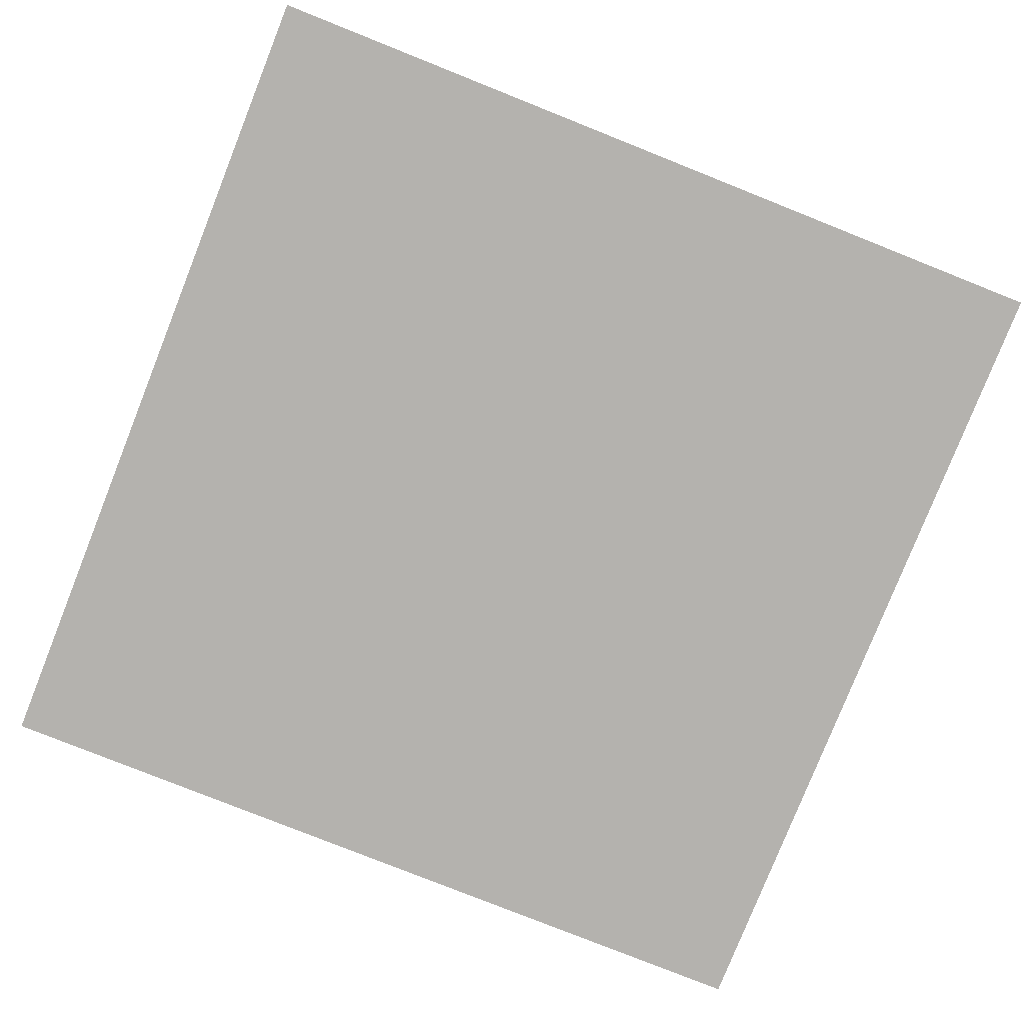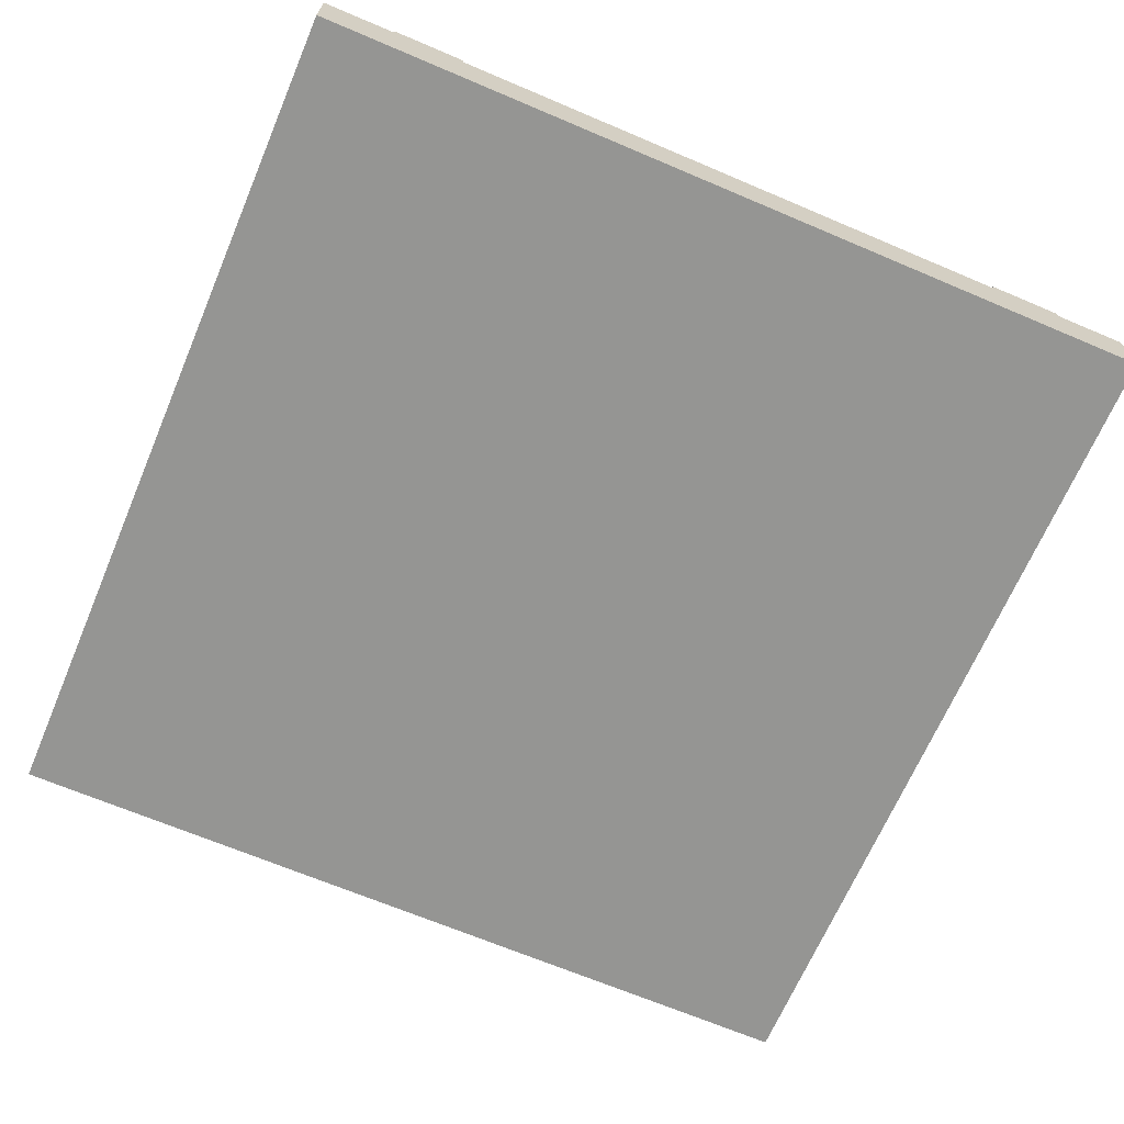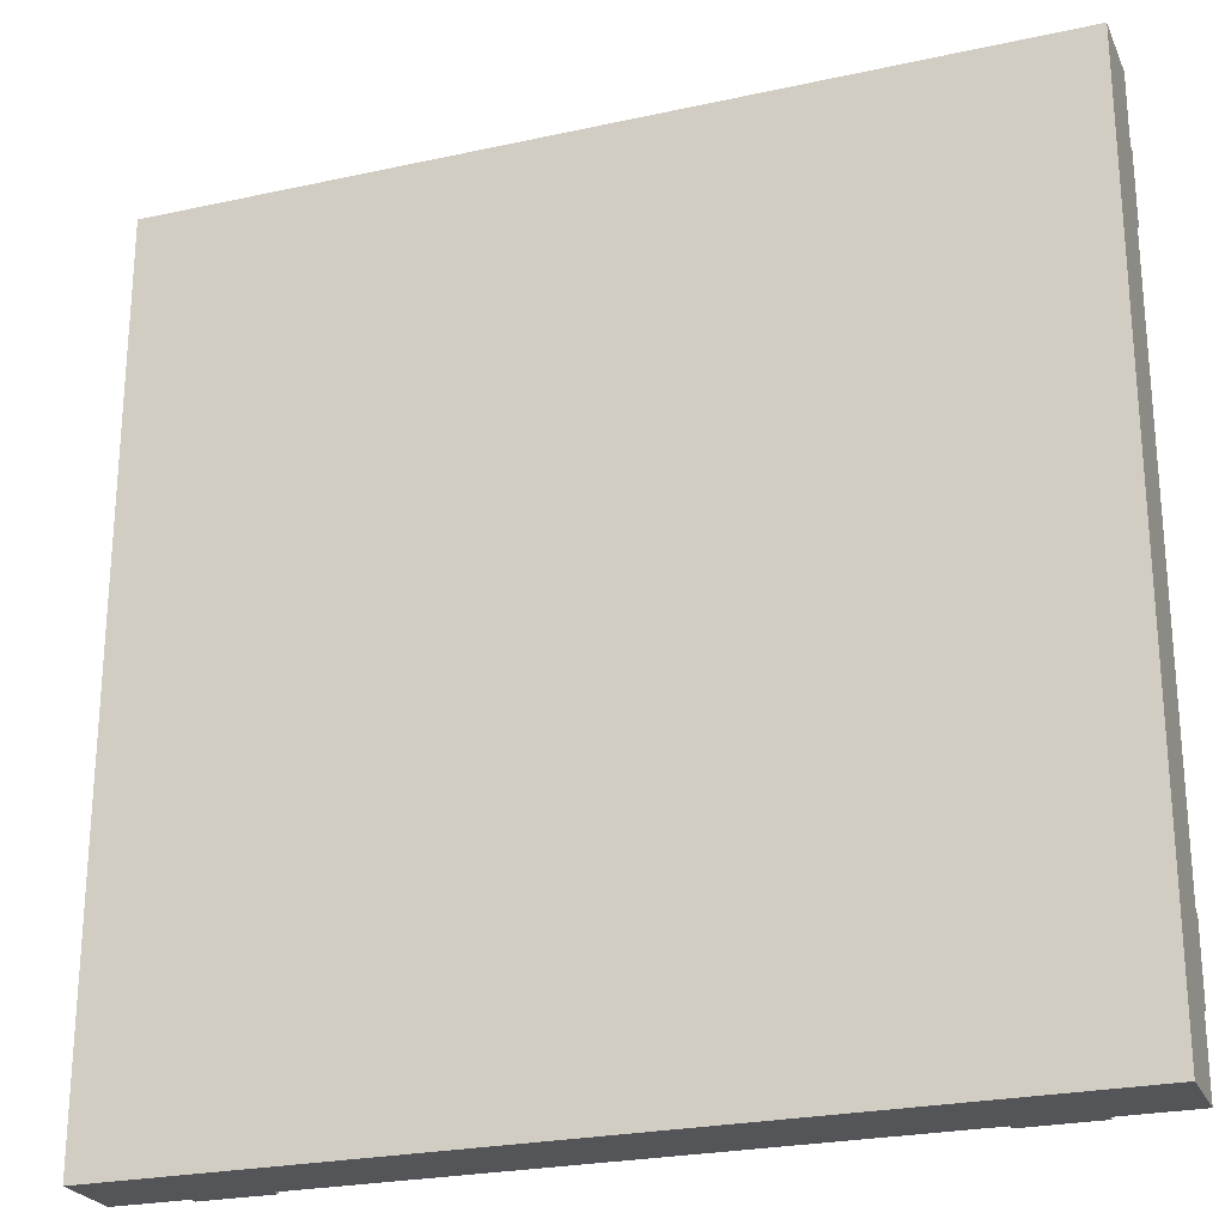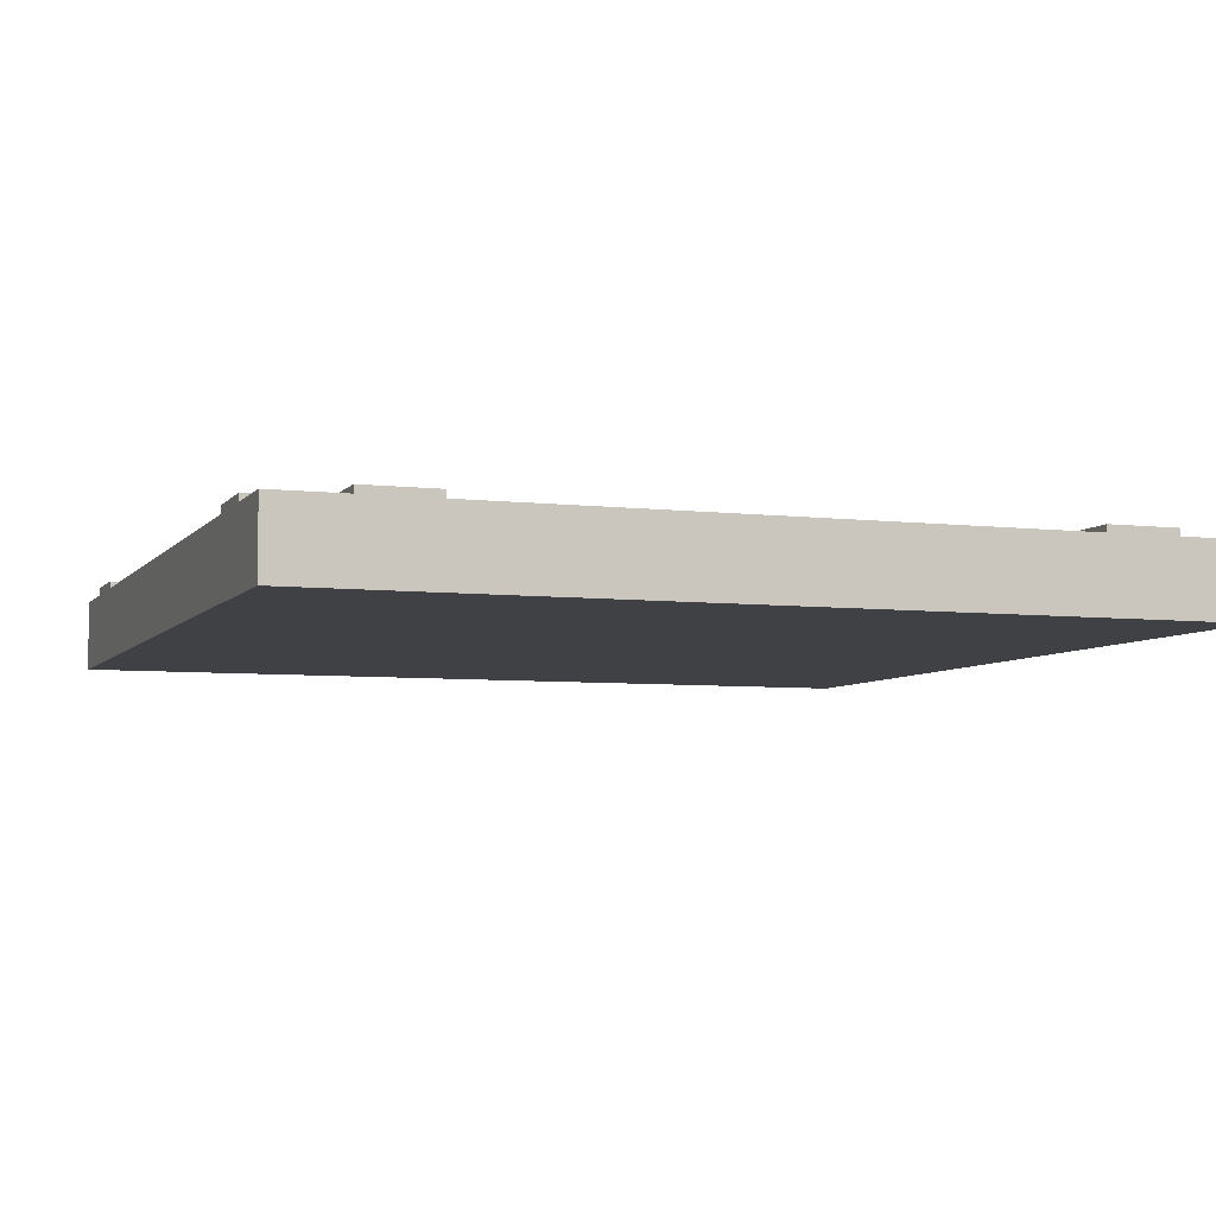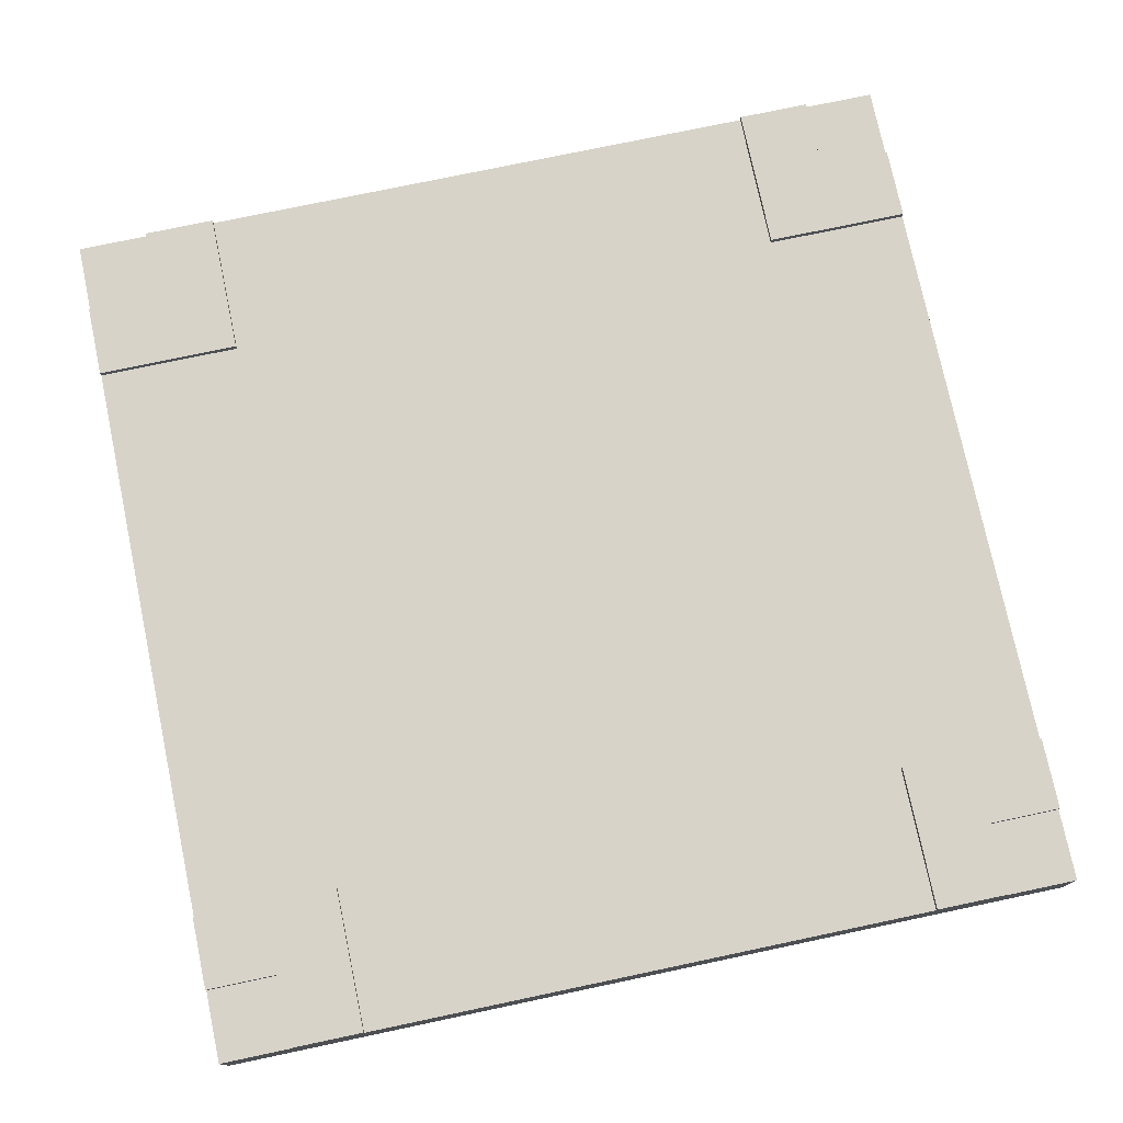
<metadata>
{"format":"obj","ext":"obj","renderer":"f3d","projection":"perspective","resolution":1024,"background":"white","views":[{"elev":-79.7,"azim":158.3,"up":"+Y"},{"elev":-67.3,"azim":-23.1,"up":"+Y"},{"elev":-24.6,"azim":19.8,"up":"+Z"},{"elev":-5.8,"azim":160.0,"up":"+Y"},{"elev":76.2,"azim":168.1,"up":"+Y"}]}
</metadata>
<code>
o intersection_Cube.018
v 5 -1 -0.2
v 5 0 -0.2
v -1e-06 -1 -0.2
v 6 0 -0.2
v -1e-06 0 -0.2
v 6 -1 -0.2
v 6 -1 -6
v 6 0 -6
v -1e-06 -1 -6
v -1e-06 0 -6
v 0.2 0 -0.2
v 0.2 -1 -0.2
v -1e-06 0 -5
v 6 0 -5
v 6 -1 -5
v -1e-06 -1 -5
v 0.2 -1 1e-06
v 5 0 -6
v 0.2 0 1e-06
v 5 -1 -6
v 0.2 0 -4
v 0.2 -1 -4
v 5 0 -5
v 5 -1 -5
v 4 -1 -6
v 0.2 0 -5
v 0.2 0 -6
v 4 -1 -5
v 0.2 -1 -5
v 4 0 -6
v 0.2 -1 -6
v 4 0 -5
v -1e-06 0 -4
v 6 0 -4
v -1e-06 -1 -4
v 6 -1 -4
v 5 0 -4
v 5 -1 -4
v 4 -1 -4
v 4 0 -4
v 4 0.1 -4
v 5 0.1 -4
v 6 0.1 -4
v 4 0.1 -5
v 5 0.1 -6
v 4 0.1 -6
v 6 0.1 -5
v 5 0.1 -5
v 6 -1 1e-06
v -1e-06 0 1e-06
v 6 0 1e-06
v -1e-06 -1 1e-06
v 5 0 1e-06
v 5 -1 1e-06
v 4 -1 1e-06
v 4 0 1e-06
v 4 -1 -0.2
v 4 0 -0.2
v 1 -1 1e-06
v 1 -1 -4
v 1 -1 -0.2
v 1 0 -6
v 1 0 -5
v 1 -1 -6
v 1 -1 -5
v 1 0 -4
v 1 0 1e-06
v 1 0 -0.2
v 5 -1 -1
v 4 -1 -1
v 4 0 -1
v -1e-06 0 -1
v 5 0 -1
v 0.2 -1 -1
v -1e-06 -1 -1
v 0.2 0 -1
v 6 -1 -1
v 6 0 -1
v 1 0 -1
v 1 -1 -1
v -5 -1 -0.2
v -5 0 -0.2
v -6 0 -0.2
v -6 -1 -0.2
v -6 -1 -6
v -6 0 -6
v -0.2 0 -0.2
v -0.2 -1 -0.2
v -6 0 -5
v -6 -1 -5
v -0.2 -1 1e-06
v -5 0 -6
v -0.2 0 1e-06
v -5 -1 -6
v -0.2 0 -4
v -0.2 -1 -4
v -5 0 -5
v -5 -1 -5
v -4 -1 -6
v -0.2 0 -5
v -0.2 0 -6
v -4 -1 -5
v -0.2 -1 -5
v -4 0 -6
v -0.2 -1 -6
v -4 0 -5
v -6 0 -4
v -6 -1 -4
v -5 0 -4
v -5 -1 -4
v -4 -1 -4
v -4 0 -4
v -4 0.1 -4
v -5 0.1 -4
v -6 0.1 -4
v -4 0.1 -5
v -5 0.1 -6
v -4 0.1 -6
v -6 0.1 -5
v -5 0.1 -5
v -6 -1 1e-06
v -6 0 1e-06
v -5 0 1e-06
v -5 -1 1e-06
v -4 -1 1e-06
v -4 0 1e-06
v -4 -1 -0.2
v -4 0 -0.2
v -1 -1 1e-06
v -1 -1 -4
v -1 -1 -0.2
v -1 0 -6
v -1 0 -5
v -1 -1 -6
v -1 -1 -5
v -1 0 -4
v -1 0 1e-06
v -1 0 -0.2
v -5 -1 -1
v -4 -1 -1
v -4 0 -1
v -5 0 -1
v -0.2 -1 -1
v -0.2 0 -1
v -6 -1 -1
v -6 0 -1
v -1 0 -1
v -1 -1 -1
v 5 -1 0.2
v 5 0 0.2
v -1e-06 -1 0.2
v 6 0 0.2
v -1e-06 0 0.2
v 6 -1 0.2
v 6 -1 6
v 6 0 6
v -1e-06 -1 6
v -1e-06 0 6
v 0.2 0 0.2
v 0.2 -1 0.2
v -1e-06 0 5
v 6 0 5
v 6 -1 5
v -1e-06 -1 5
v 5 0 6
v 5 -1 6
v 0.2 0 4
v 0.2 -1 4
v 5 0 5
v 5 -1 5
v 4 -1 6
v 0.2 0 5
v 0.2 0 6
v 4 -1 5
v 0.2 -1 5
v 4 0 6
v 0.2 -1 6
v 4 0 5
v -1e-06 0 4
v 6 0 4
v -1e-06 -1 4
v 6 -1 4
v 5 0 4
v 5 -1 4
v 4 -1 4
v 4 0 4
v 4 0.1 4
v 5 0.1 4
v 6 0.1 4
v 4 0.1 5
v 5 0.1 6
v 4 0.1 6
v 6 0.1 5
v 5 0.1 5
v 4 -1 0.2
v 4 0 0.2
v 1 -1 4
v 1 -1 0.2
v 1 0 6
v 1 0 5
v 1 -1 6
v 1 -1 5
v 1 0 4
v 1 0 0.2
v 5 -1 1
v 4 -1 1
v 4 0 1
v -1e-06 0 1
v 5 0 1
v 0.2 -1 1
v -1e-06 -1 1
v 0.2 0 1
v 6 -1 1
v 6 0 1
v 1 0 1
v 1 -1 1
v -5 -1 0.2
v -5 0 0.2
v -6 0 0.2
v -6 -1 0.2
v -6 -1 6
v -6 0 6
v -0.2 0 0.2
v -0.2 -1 0.2
v -6 0 5
v -6 -1 5
v -5 0 6
v -5 -1 6
v -0.2 0 4
v -0.2 -1 4
v -5 0 5
v -5 -1 5
v -4 -1 6
v -0.2 0 5
v -0.2 0 6
v -4 -1 5
v -0.2 -1 5
v -4 0 6
v -0.2 -1 6
v -4 0 5
v -6 0 4
v -6 -1 4
v -5 0 4
v -5 -1 4
v -4 -1 4
v -4 0 4
v -4 0.1 4
v -5 0.1 4
v -6 0.1 4
v -4 0.1 5
v -5 0.1 6
v -4 0.1 6
v -6 0.1 5
v -5 0.1 5
v -4 -1 0.2
v -4 0 0.2
v -1 -1 4
v -1 -1 0.2
v -1 0 6
v -1 0 5
v -1 -1 6
v -1 -1 5
v -1 0 4
v -1 0 0.2
v -5 -1 1
v -4 -1 1
v -4 0 1
v -5 0 1
v -0.2 -1 1
v -0.2 0 1
v -6 -1 1
v -6 0 1
v -1 0 1
v -1 -1 1
f 10 26 27
f 18 7 20
f 73 4 78
f 72 11 76
f 71 2 73
f 27 63 62
f 78 6 77
f 7 24 20
f 31 16 9
f 77 1 69
f 8 15 7
f 70 61 80
f 10 31 9
f 20 28 25
f 69 57 70
f 34 42 37
f 11 67 68
f 30 20 25
f 18 14 8
f 62 25 64
f 74 3 75
f 76 68 79
f 25 65 64
f 26 66 63
f 12 52 3
f 29 35 16
f 18 48 23
f 40 44 32
f 28 60 65
f 24 39 28
f 23 47 14
f 13 21 26
f 15 38 24
f 14 36 15
f 48 43 47
f 14 43 34
f 46 48 45
f 32 46 30
f 30 45 18
f 44 42 48
f 37 41 40
f 4 49 6
f 6 54 1
f 5 19 11
f 2 51 4
f 1 55 57
f 57 59 61
f 58 53 2
f 61 17 12
f 65 22 29
f 63 40 32
f 64 29 31
f 79 58 71
f 27 64 31
f 68 56 58
f 80 12 74
f 62 32 30
f 60 74 22
f 66 71 40
f 21 79 66
f 22 75 35
f 38 70 39
f 39 80 60
f 36 69 38
f 34 77 36
f 40 73 37
f 33 76 21
f 37 78 34
f 100 10 101
f 85 92 94
f 83 142 146
f 87 72 144
f 82 141 142
f 133 101 132
f 84 146 145
f 98 85 94
f 16 105 9
f 81 145 139
f 90 86 85
f 131 140 148
f 105 10 9
f 102 94 99
f 127 139 140
f 114 107 109
f 137 87 138
f 94 104 99
f 89 92 86
f 99 132 134
f 3 143 75
f 138 144 147
f 135 99 134
f 136 100 133
f 52 88 3
f 35 103 16
f 120 92 97
f 116 112 106
f 130 102 135
f 111 98 102
f 119 97 89
f 95 13 100
f 110 90 98
f 108 89 90
f 115 120 119
f 115 89 107
f 120 118 117
f 118 106 104
f 117 104 92
f 114 116 120
f 113 109 112
f 121 83 84
f 124 84 81
f 93 5 87
f 122 82 83
f 125 81 127
f 129 127 131
f 123 128 82
f 91 131 88
f 96 135 103
f 112 133 106
f 103 134 105
f 128 147 141
f 134 101 105
f 126 138 128
f 88 148 143
f 106 132 104
f 143 130 96
f 141 136 112
f 147 95 136
f 75 96 35
f 140 110 111
f 148 111 130
f 139 108 110
f 145 107 108
f 142 112 109
f 144 33 95
f 146 109 107
f 172 158 173
f 155 165 166
f 152 209 214
f 159 208 212
f 150 207 209
f 200 173 199
f 154 214 213
f 170 155 166
f 164 177 157
f 149 213 205
f 163 156 155
f 198 206 216
f 177 158 157
f 174 166 171
f 195 205 206
f 188 180 183
f 67 159 204
f 166 176 171
f 162 165 156
f 171 199 201
f 151 210 211
f 204 212 215
f 202 171 201
f 203 172 200
f 52 160 151
f 181 175 164
f 194 165 169
f 190 186 178
f 197 174 202
f 185 170 174
f 193 169 162
f 167 161 172
f 184 163 170
f 182 162 163
f 189 194 193
f 189 162 180
f 194 192 191
f 192 178 176
f 191 176 165
f 188 190 194
f 187 183 186
f 49 152 154
f 54 154 149
f 19 153 159
f 51 150 152
f 55 149 195
f 59 195 198
f 53 196 150
f 17 198 160
f 168 202 175
f 186 200 178
f 175 201 177
f 196 215 207
f 201 173 177
f 56 204 196
f 160 216 210
f 178 199 176
f 210 197 168
f 207 203 186
f 215 167 203
f 211 168 181
f 206 184 185
f 216 185 197
f 205 182 184
f 213 180 182
f 209 186 183
f 212 179 167
f 214 183 180
f 158 234 235
f 227 221 228
f 268 219 272
f 208 223 270
f 267 218 268
f 235 260 259
f 272 220 271
f 221 232 228
f 239 164 157
f 271 217 265
f 222 226 221
f 266 258 274
f 158 239 157
f 228 236 233
f 265 255 266
f 241 248 243
f 223 137 264
f 238 228 233
f 227 225 222
f 259 233 261
f 269 151 211
f 270 264 273
f 233 262 261
f 234 263 260
f 224 52 151
f 237 181 164
f 227 254 231
f 246 250 240
f 236 257 262
f 232 245 236
f 231 253 225
f 161 229 234
f 226 244 232
f 225 242 226
f 254 249 253
f 225 249 241
f 252 254 251
f 240 252 238
f 238 251 227
f 250 248 254
f 243 247 246
f 219 121 220
f 220 124 217
f 153 93 223
f 218 122 219
f 217 125 255
f 255 129 258
f 256 123 218
f 258 91 224
f 262 230 237
f 260 246 240
f 261 237 239
f 273 256 267
f 235 261 239
f 264 126 256
f 274 224 269
f 259 240 238
f 257 269 230
f 263 267 246
f 229 273 263
f 230 211 181
f 244 266 245
f 245 274 257
f 242 265 244
f 241 271 242
f 246 268 243
f 179 270 229
f 243 272 241
f 10 13 26
f 18 8 7
f 73 2 4
f 72 5 11
f 71 58 2
f 27 26 63
f 78 4 6
f 7 15 24
f 31 29 16
f 77 6 1
f 8 14 15
f 70 57 61
f 10 27 31
f 20 24 28
f 69 1 57
f 34 43 42
f 11 19 67
f 30 18 20
f 18 23 14
f 62 30 25
f 74 12 3
f 76 11 68
f 25 28 65
f 26 21 66
f 12 17 52
f 29 22 35
f 18 45 48
f 40 41 44
f 28 39 60
f 24 38 39
f 23 48 47
f 13 33 21
f 15 36 38
f 14 34 36
f 48 42 43
f 14 47 43
f 46 44 48
f 32 44 46
f 30 46 45
f 44 41 42
f 37 42 41
f 4 51 49
f 6 49 54
f 5 50 19
f 2 53 51
f 1 54 55
f 57 55 59
f 58 56 53
f 61 59 17
f 65 60 22
f 63 66 40
f 64 65 29
f 79 68 58
f 27 62 64
f 68 67 56
f 80 61 12
f 62 63 32
f 60 80 74
f 66 79 71
f 21 76 79
f 22 74 75
f 38 69 70
f 39 70 80
f 36 77 69
f 34 78 77
f 40 71 73
f 33 72 76
f 37 73 78
f 100 13 10
f 85 86 92
f 83 82 142
f 87 5 72
f 82 128 141
f 133 100 101
f 84 83 146
f 98 90 85
f 16 103 105
f 81 84 145
f 90 89 86
f 131 127 140
f 105 101 10
f 102 98 94
f 127 81 139
f 114 115 107
f 137 93 87
f 94 92 104
f 89 97 92
f 99 104 132
f 3 88 143
f 138 87 144
f 135 102 99
f 136 95 100
f 52 91 88
f 35 96 103
f 120 117 92
f 116 113 112
f 130 111 102
f 111 110 98
f 119 120 97
f 95 33 13
f 110 108 90
f 108 107 89
f 115 114 120
f 115 119 89
f 120 116 118
f 118 116 106
f 117 118 104
f 114 113 116
f 113 114 109
f 121 122 83
f 124 121 84
f 93 50 5
f 122 123 82
f 125 124 81
f 129 125 127
f 123 126 128
f 91 129 131
f 96 130 135
f 112 136 133
f 103 135 134
f 128 138 147
f 134 132 101
f 126 137 138
f 88 131 148
f 106 133 132
f 143 148 130
f 141 147 136
f 147 144 95
f 75 143 96
f 140 139 110
f 148 140 111
f 139 145 108
f 145 146 107
f 142 141 112
f 144 72 33
f 146 142 109
f 172 161 158
f 155 156 165
f 152 150 209
f 159 153 208
f 150 196 207
f 200 172 173
f 154 152 214
f 170 163 155
f 164 175 177
f 149 154 213
f 163 162 156
f 198 195 206
f 177 173 158
f 174 170 166
f 195 149 205
f 188 189 180
f 67 19 159
f 166 165 176
f 162 169 165
f 171 176 199
f 151 160 210
f 204 159 212
f 202 174 171
f 203 167 172
f 52 17 160
f 181 168 175
f 194 191 165
f 190 187 186
f 197 185 174
f 185 184 170
f 193 194 169
f 167 179 161
f 184 182 163
f 182 180 162
f 189 188 194
f 189 193 162
f 194 190 192
f 192 190 178
f 191 192 176
f 188 187 190
f 187 188 183
f 49 51 152
f 54 49 154
f 19 50 153
f 51 53 150
f 55 54 149
f 59 55 195
f 53 56 196
f 17 59 198
f 168 197 202
f 186 203 200
f 175 202 201
f 196 204 215
f 201 199 173
f 56 67 204
f 160 198 216
f 178 200 199
f 210 216 197
f 207 215 203
f 215 212 167
f 211 210 168
f 206 205 184
f 216 206 185
f 205 213 182
f 213 214 180
f 209 207 186
f 212 208 179
f 214 209 183
f 158 161 234
f 227 222 221
f 268 218 219
f 208 153 223
f 267 256 218
f 235 234 260
f 272 219 220
f 221 226 232
f 239 237 164
f 271 220 217
f 222 225 226
f 266 255 258
f 158 235 239
f 228 232 236
f 265 217 255
f 241 249 248
f 223 93 137
f 238 227 228
f 227 231 225
f 259 238 233
f 269 224 151
f 270 223 264
f 233 236 262
f 234 229 263
f 224 91 52
f 237 230 181
f 227 251 254
f 246 247 250
f 236 245 257
f 232 244 245
f 231 254 253
f 161 179 229
f 226 242 244
f 225 241 242
f 254 248 249
f 225 253 249
f 252 250 254
f 240 250 252
f 238 252 251
f 250 247 248
f 243 248 247
f 219 122 121
f 220 121 124
f 153 50 93
f 218 123 122
f 217 124 125
f 255 125 129
f 256 126 123
f 258 129 91
f 262 257 230
f 260 263 246
f 261 262 237
f 273 264 256
f 235 259 261
f 264 137 126
f 274 258 224
f 259 260 240
f 257 274 269
f 263 273 267
f 229 270 273
f 230 269 211
f 244 265 266
f 245 266 274
f 242 271 265
f 241 272 271
f 246 267 268
f 179 208 270
f 243 268 272

</code>
